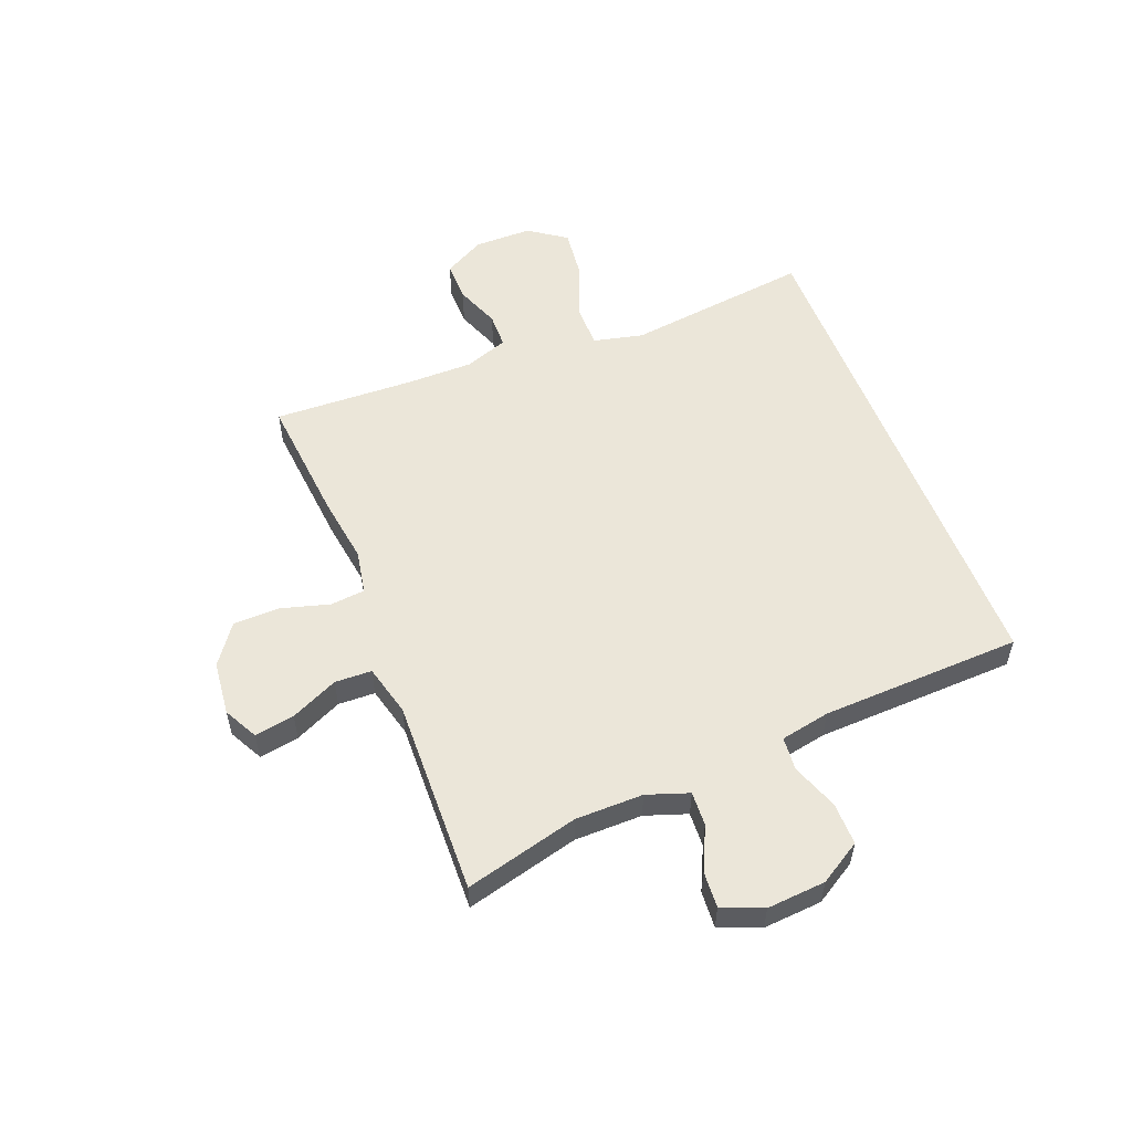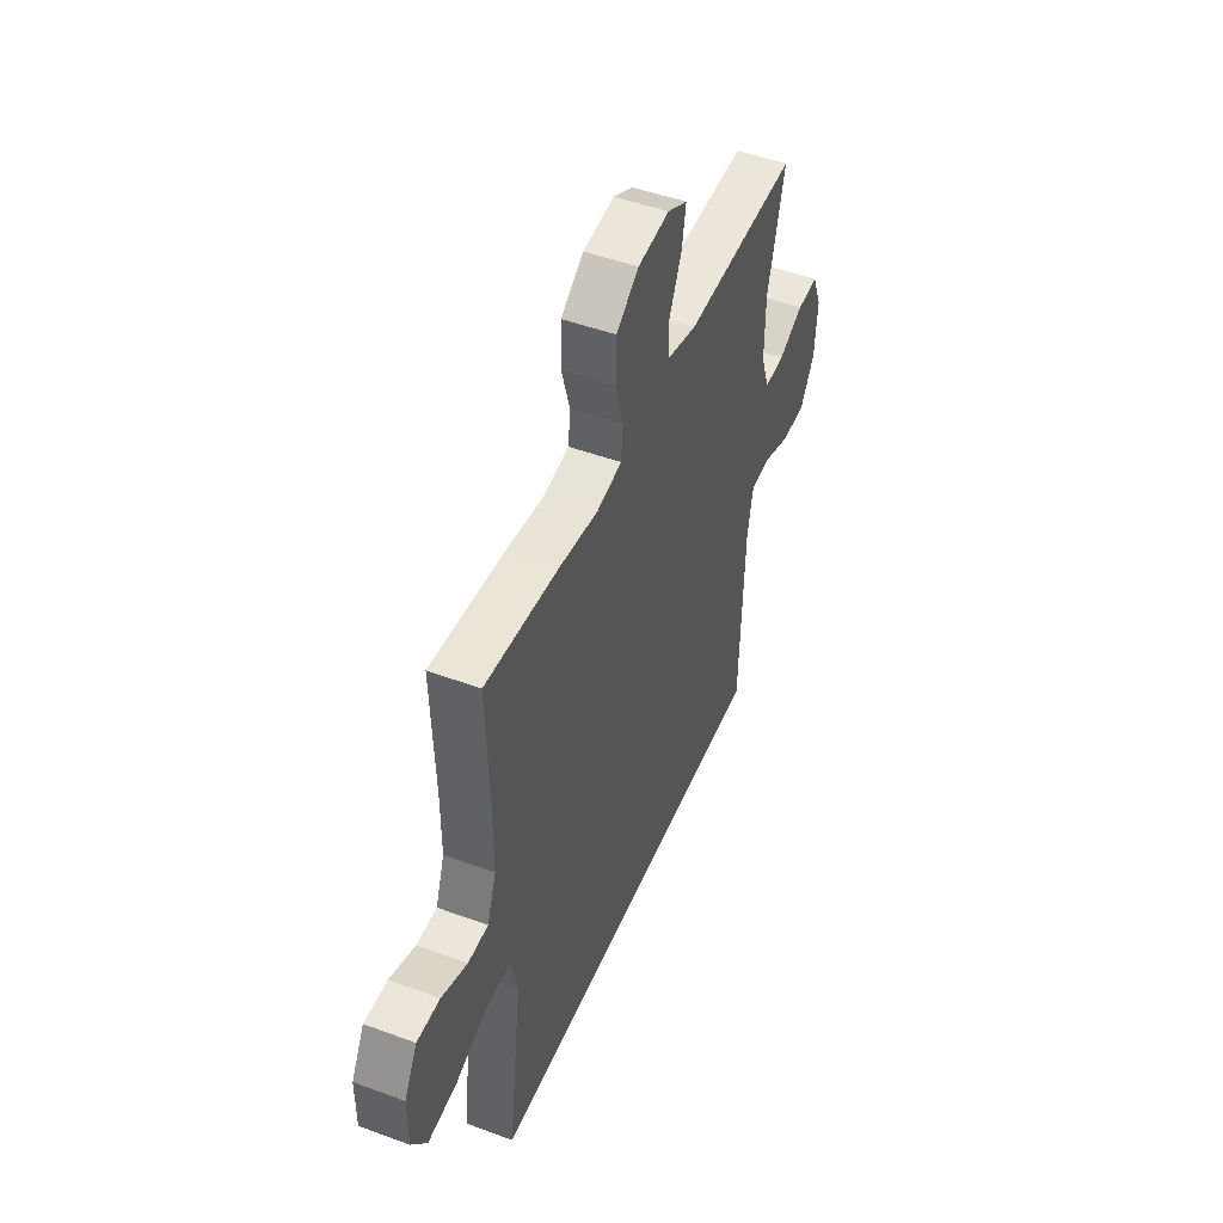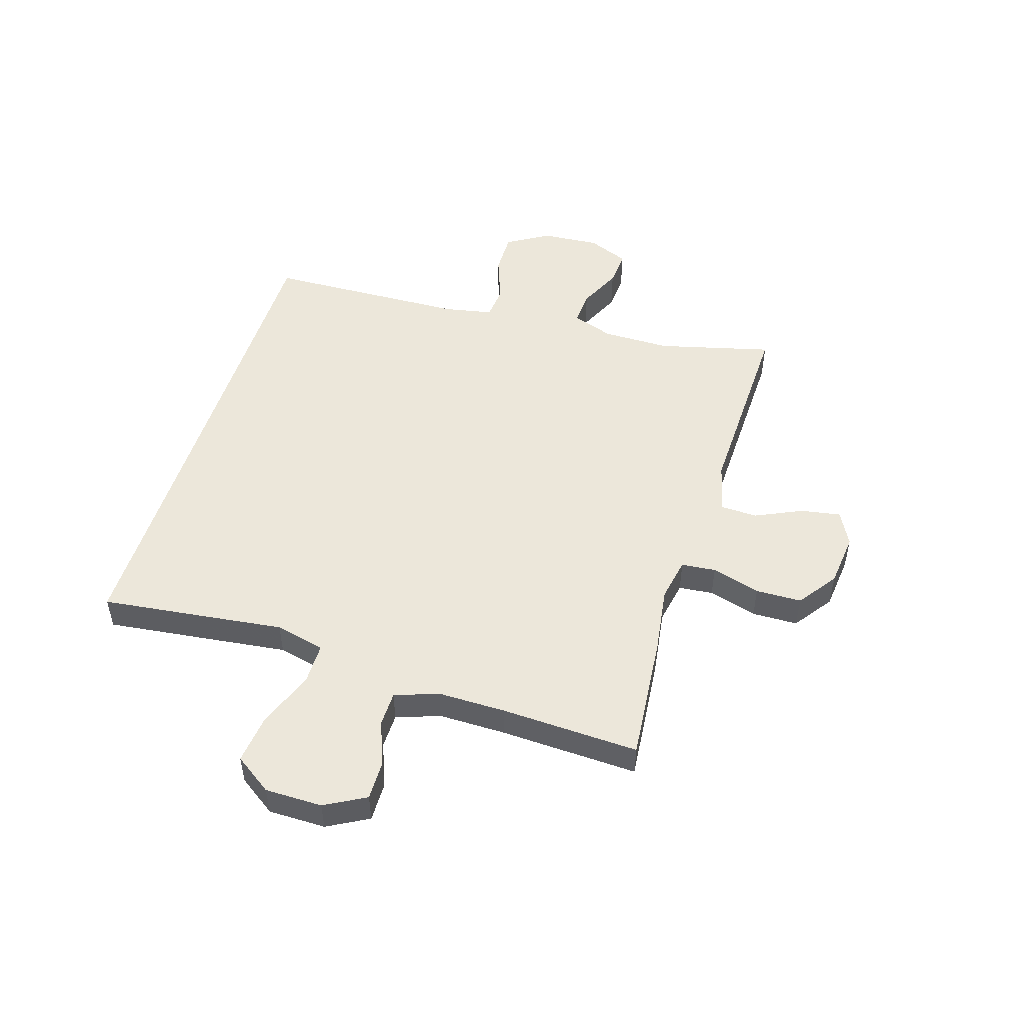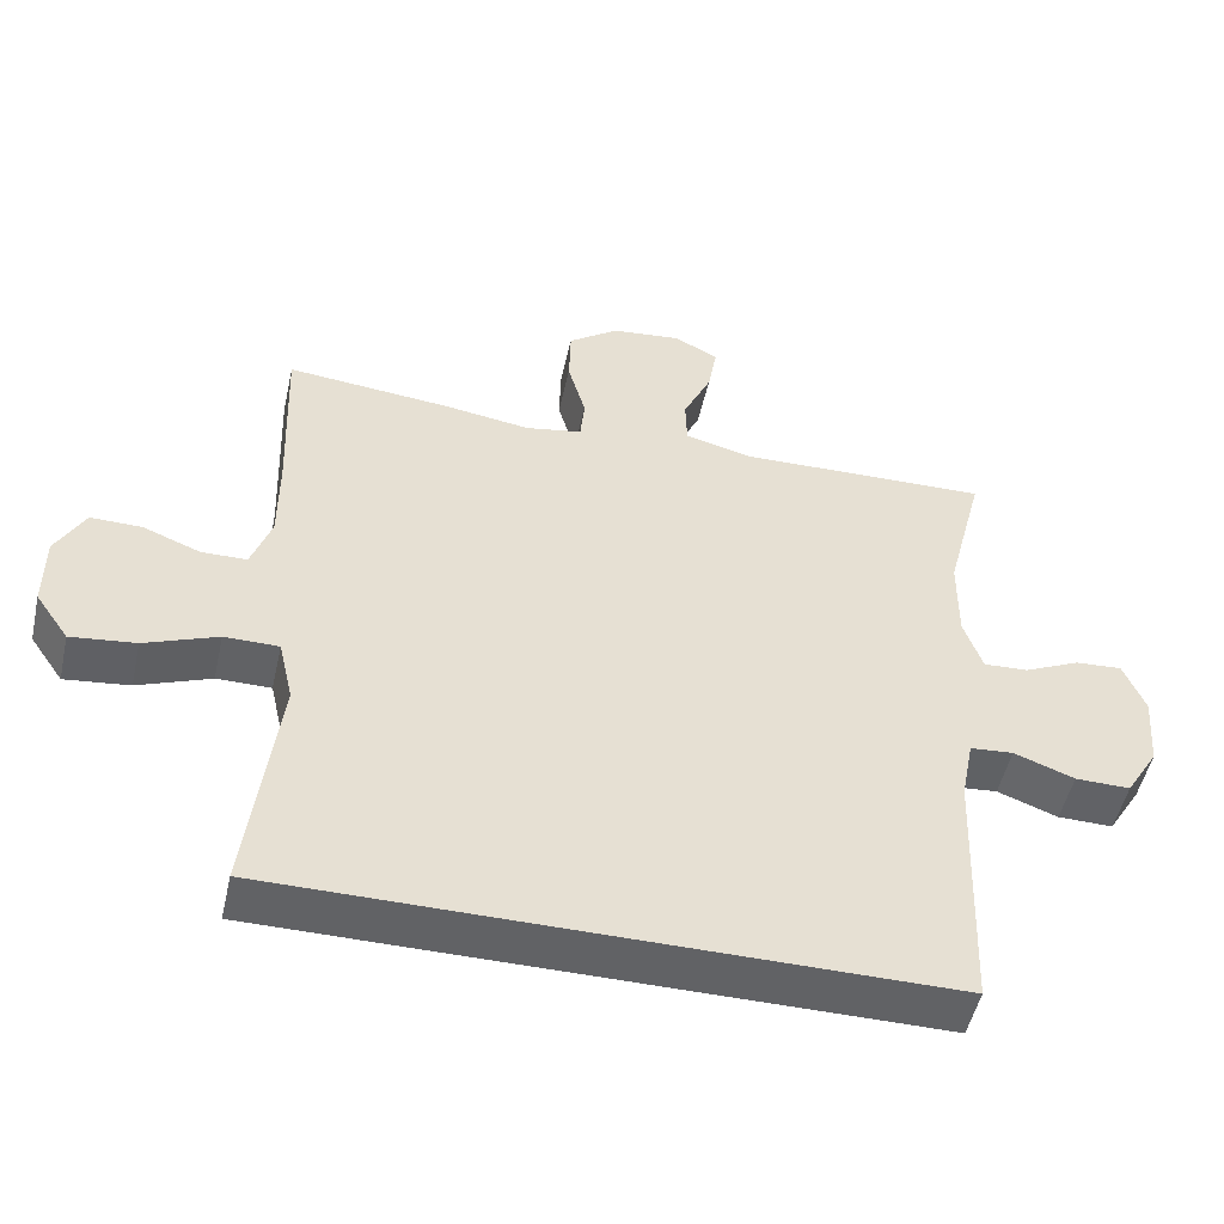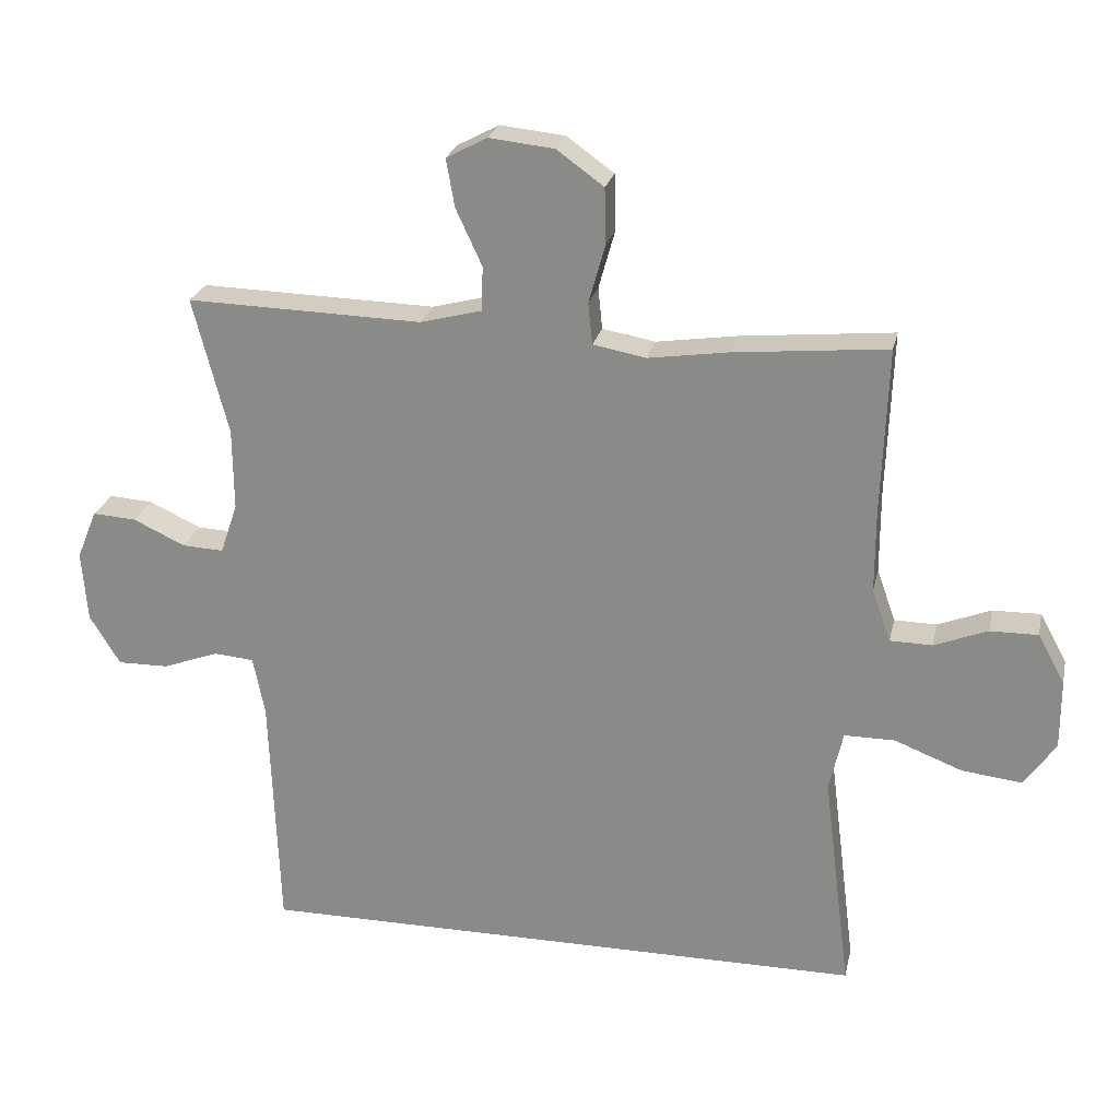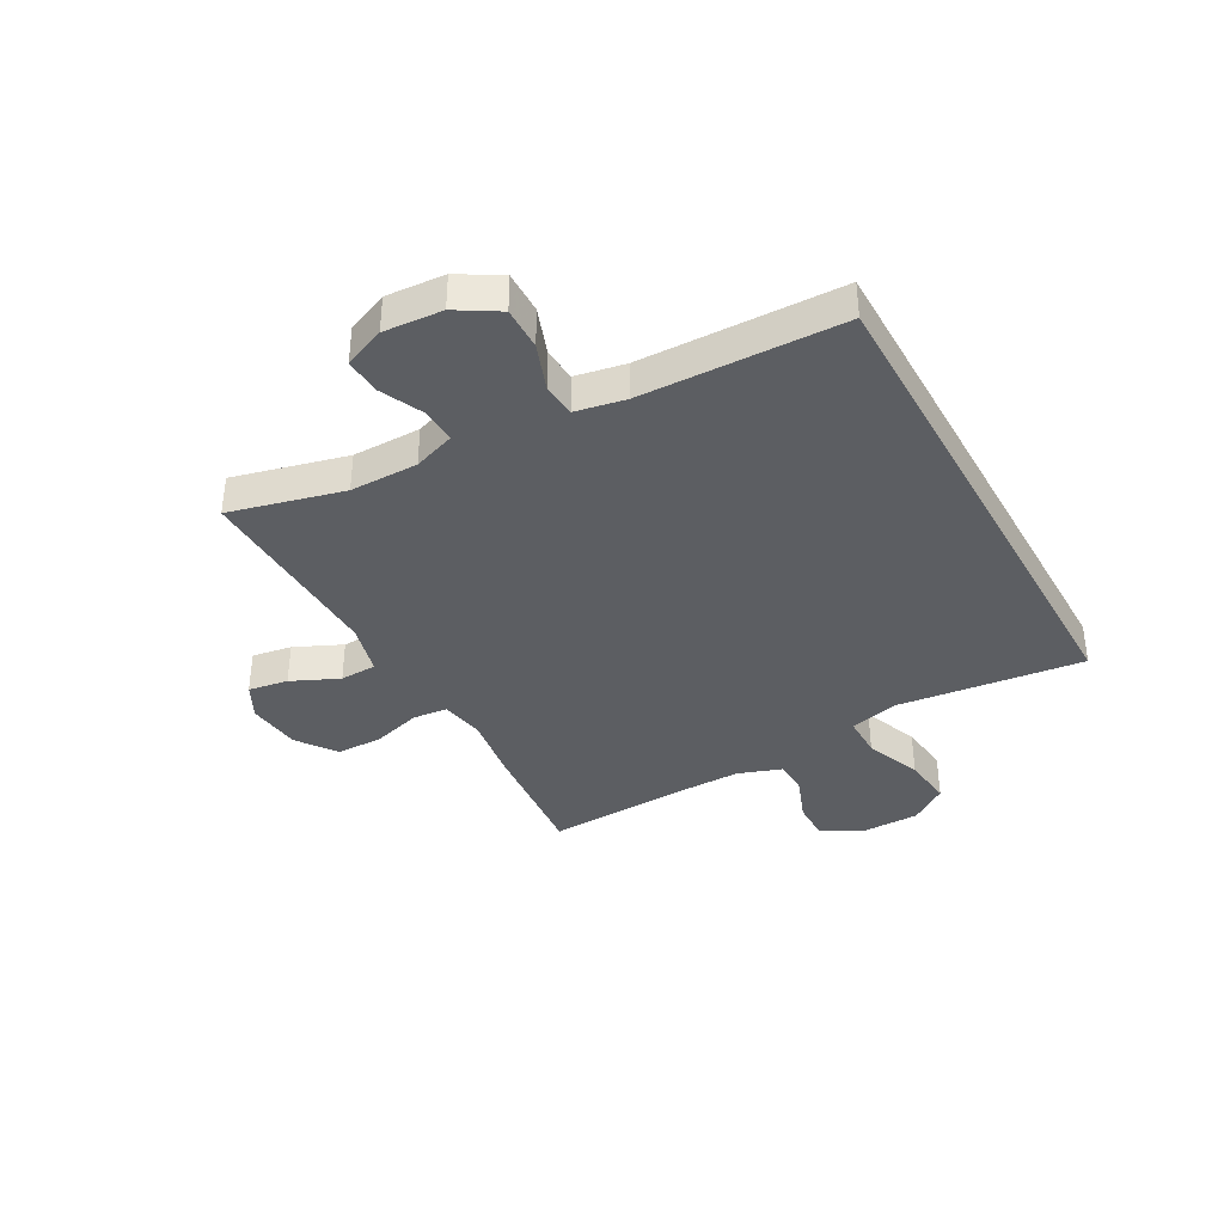
<metadata>
{"format":"obj","ext":"obj","renderer":"f3d","projection":"perspective","resolution":1024,"background":"white","views":[{"elev":55.2,"azim":68.7,"up":"+Y"},{"elev":48.3,"azim":-67.6,"up":"+Z"},{"elev":50.5,"azim":-72.6,"up":"+Y"},{"elev":-50.6,"azim":-12.6,"up":"+Z"},{"elev":24.0,"azim":-167.8,"up":"+Z"},{"elev":-38.2,"azim":119.3,"up":"+Y"}]}
</metadata>
<code>
v 0.405 0.07 -0.5
v -0.481 0.07 -0.5
v -0.458 0.07 -0.315
v -0.441 0.07 -0.18
v -0.461 0.07 -0.093
v -0.534 0.07 -0.093
v -0.632 0.07 -0.131
v -0.719 0.07 -0.141
v -0.764 0.07 -0.076
v -0.764 0.07 0.024
v -0.725 0.07 0.095
v -0.656 0.07 0.094
v -0.579 0.07 0.064
v -0.518 0.07 0.065
v -0.491 0.07 0.141
v -0.491 0.07 0.259
v -0.5 0.07 0.5
v -0.278 0.07 0.479
v -0.162 0.07 0.462
v -0.086 0.07 0.476
v -0.08 0.07 0.536
v -0.104 0.07 0.621
v -0.102 0.07 0.701
v -0.034 0.07 0.75
v 0.06 0.07 0.76
v 0.119 0.07 0.729
v 0.107 0.07 0.66
v 0.069 0.07 0.578
v 0.071 0.07 0.514
v 0.16 0.07 0.491
v 0.5 0.07 0.5
v 0.449 0.07 0.303
v 0.448 0.07 0.185
v 0.473 0.07 0.112
v 0.533 0.07 0.115
v 0.608 0.07 0.15
v 0.671 0.07 0.154
v 0.7 0.07 0.083
v 0.692 0.07 -0.019
v 0.648 0.07 -0.091
v 0.574 0.07 -0.09
v 0.493 0.07 -0.06
v 0.435 0.07 -0.065
v 0.418 0.07 -0.151
v 0.405 0 -0.5
v -0.481 0 -0.5
v -0.458 0 -0.315
v -0.441 0 -0.18
v -0.461 0 -0.093
v -0.534 0 -0.093
v -0.632 0 -0.131
v -0.719 0 -0.141
v -0.764 0 -0.076
v -0.764 0 0.024
v -0.725 0 0.095
v -0.656 0 0.094
v -0.579 0 0.064
v -0.518 0 0.065
v -0.491 0 0.141
v -0.491 0 0.259
v -0.5 0 0.5
v -0.278 0 0.479
v -0.162 0 0.462
v -0.086 0 0.476
v -0.08 0 0.536
v -0.104 0 0.621
v -0.102 0 0.701
v -0.034 0 0.75
v 0.06 0 0.76
v 0.119 0 0.729
v 0.107 0 0.66
v 0.069 0 0.578
v 0.071 0 0.514
v 0.16 0 0.491
v 0.5 0 0.5
v 0.449 0 0.303
v 0.448 0 0.185
v 0.473 0 0.112
v 0.533 0 0.115
v 0.608 0 0.15
v 0.671 0 0.154
v 0.7 0 0.083
v 0.692 0 -0.019
v 0.648 0 -0.091
v 0.574 0 -0.09
v 0.493 0 -0.06
v 0.435 0 -0.065
v 0.418 0 -0.151
f 39 40 41 42
f 39 42 43
f 38 39 43
f 35 36 37 38
f 34 35 38 43
f 33 34 43
f 32 33 43 44
f 30 31 32
f 29 30 32 44
f 25 26 27 28
f 25 28 29
f 24 25 29
f 21 22 23 24
f 20 21 24 29
f 16 17 18 19
f 15 16 19 20
f 14 15 20 29
f 10 11 12 13
f 10 13 14
f 9 10 14
f 6 7 8 9
f 5 6 9 14
f 1 2 3 4
f 1 4 5
f 14 29 44
f 1 5 14 44
f 86 85 84 83
f 87 86 83
f 87 83 82
f 82 81 80 79
f 87 82 79 78
f 87 78 77
f 88 87 77 76
f 76 75 74
f 88 76 74 73
f 72 71 70 69
f 73 72 69
f 73 69 68
f 68 67 66 65
f 73 68 65 64
f 63 62 61 60
f 64 63 60 59
f 73 64 59 58
f 57 56 55 54
f 58 57 54
f 58 54 53
f 53 52 51 50
f 58 53 50 49
f 48 47 46 45
f 49 48 45
f 88 73 58
f 88 58 49 45
f 1 45 46 2
f 2 46 47 3
f 3 47 48 4
f 4 48 49 5
f 5 49 50 6
f 6 50 51 7
f 7 51 52 8
f 8 52 53 9
f 9 53 54 10
f 10 54 55 11
f 11 55 56 12
f 12 56 57 13
f 13 57 58 14
f 14 58 59 15
f 15 59 60 16
f 16 60 61 17
f 17 61 62 18
f 18 62 63 19
f 19 63 64 20
f 20 64 65 21
f 21 65 66 22
f 22 66 67 23
f 23 67 68 24
f 24 68 69 25
f 25 69 70 26
f 26 70 71 27
f 27 71 72 28
f 28 72 73 29
f 29 73 74 30
f 30 74 75 31
f 31 75 76 32
f 32 76 77 33
f 33 77 78 34
f 34 78 79 35
f 35 79 80 36
f 36 80 81 37
f 37 81 82 38
f 38 82 83 39
f 39 83 84 40
f 40 84 85 41
f 41 85 86 42
f 42 86 87 43
f 43 87 88 44
f 44 88 45 1

</code>
